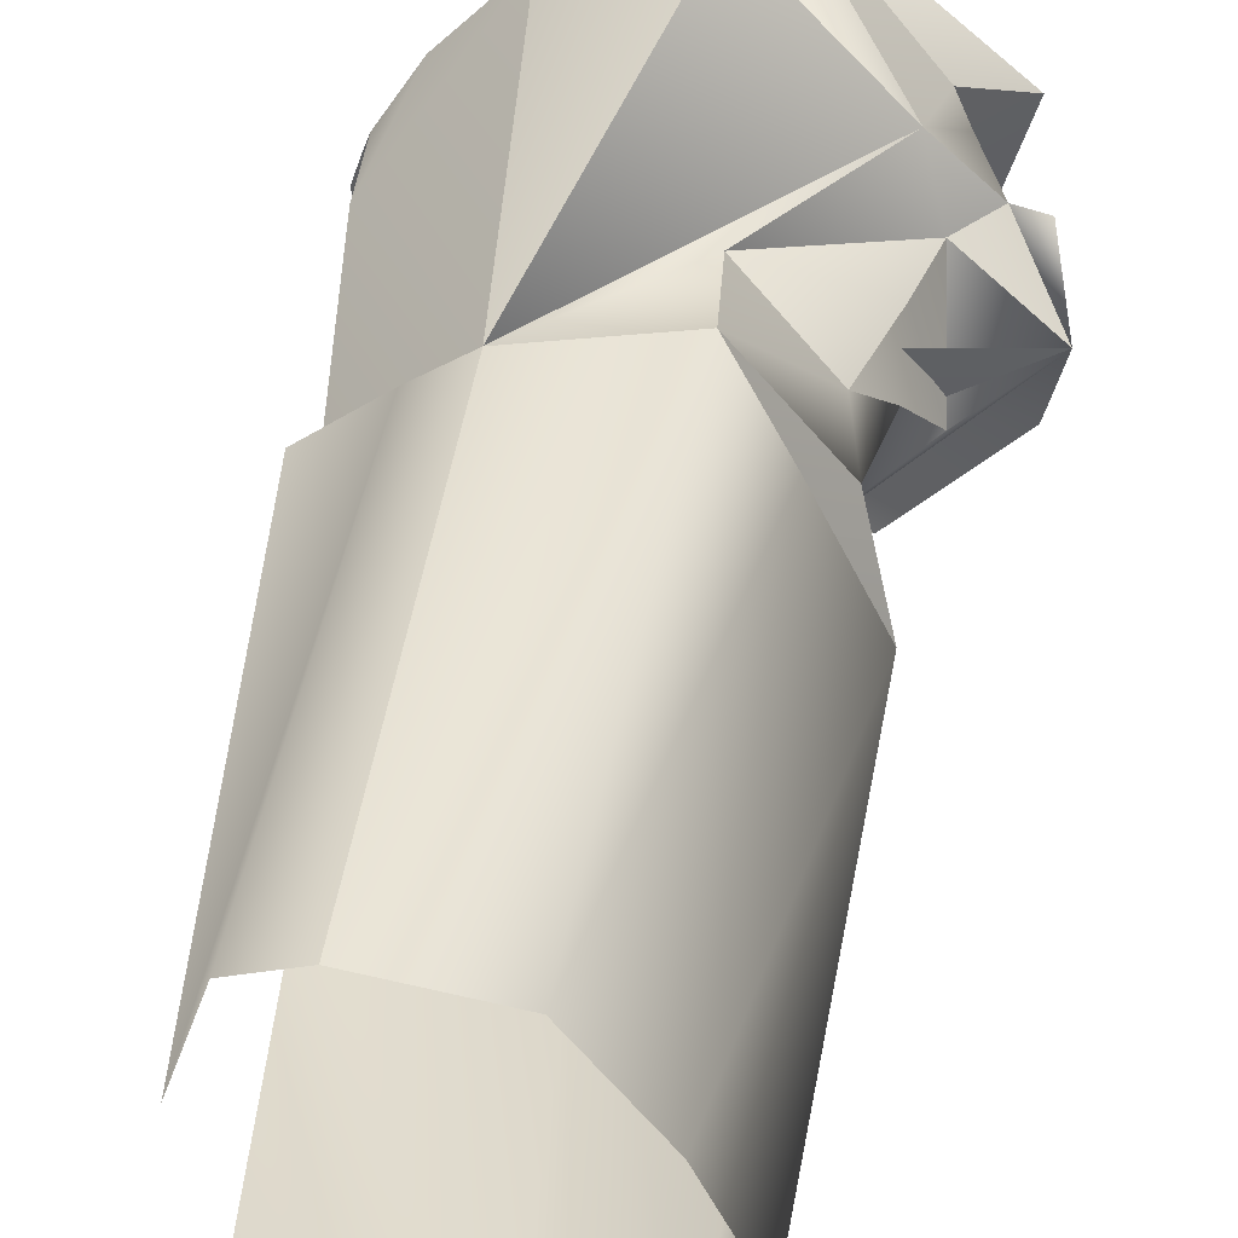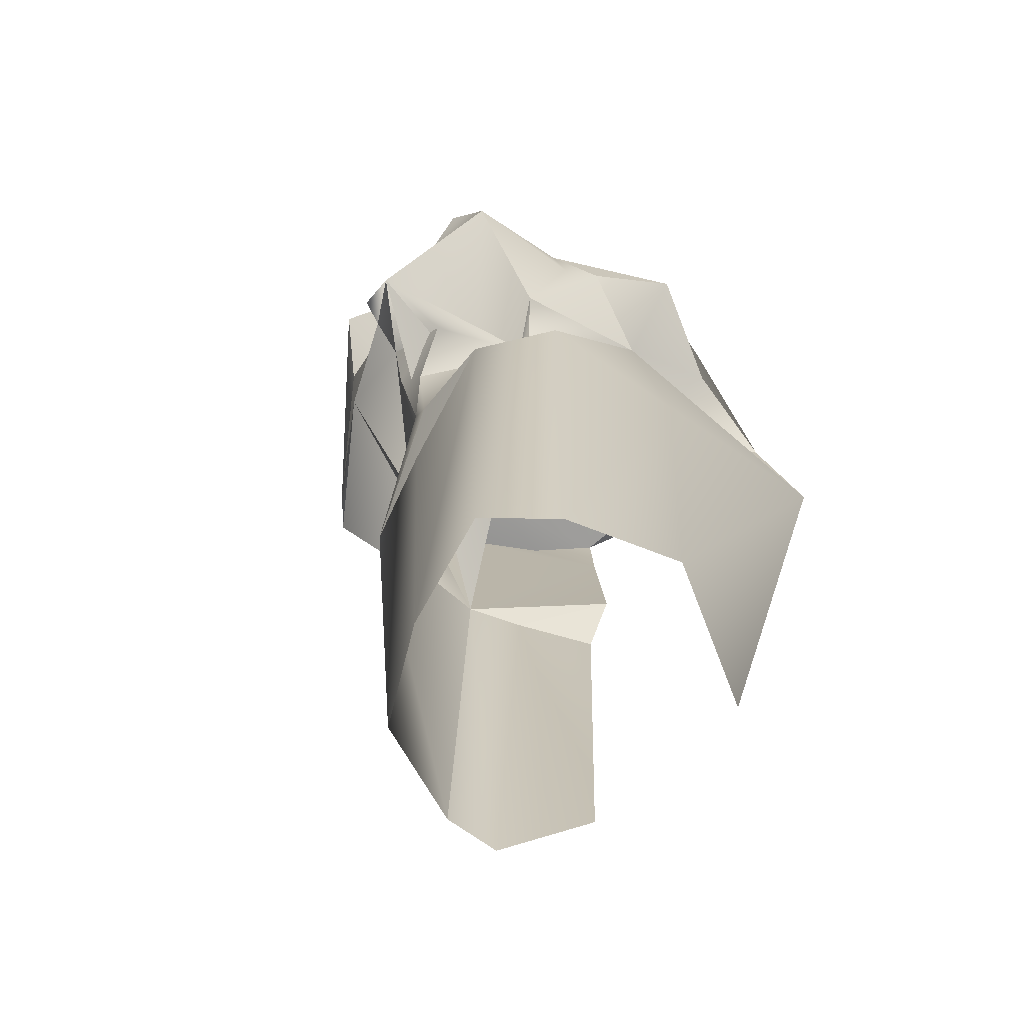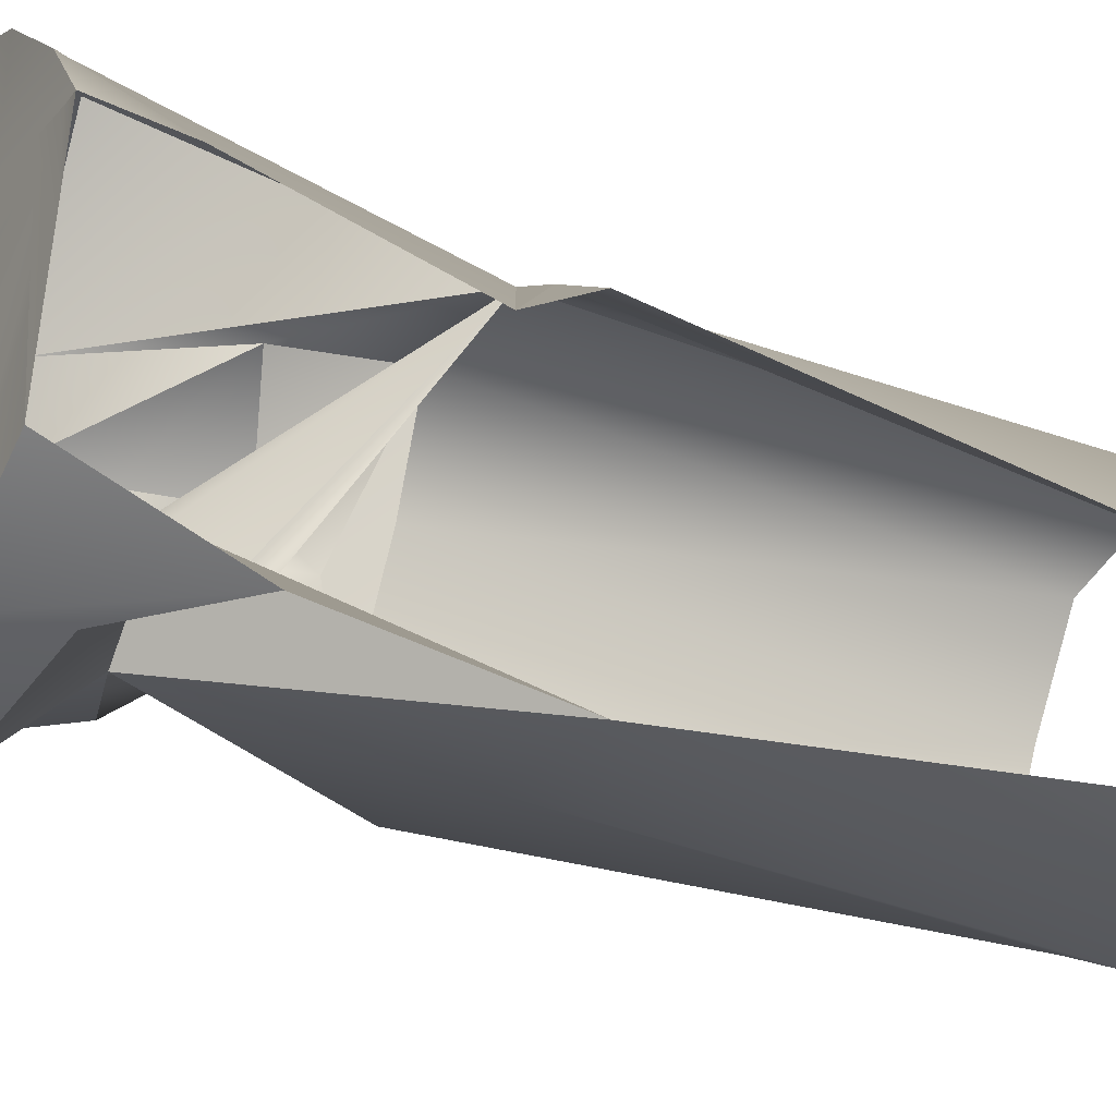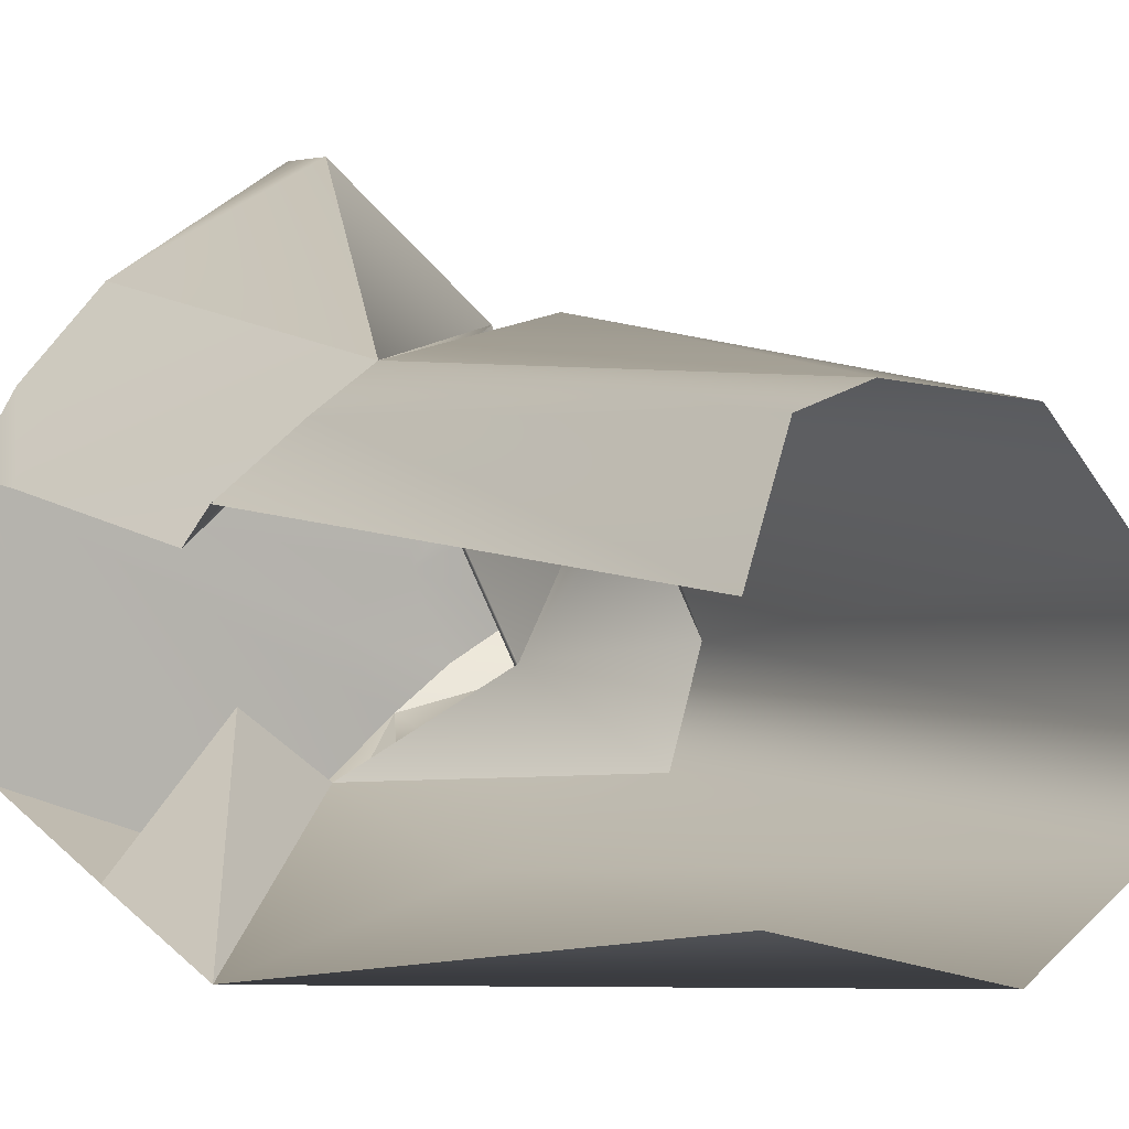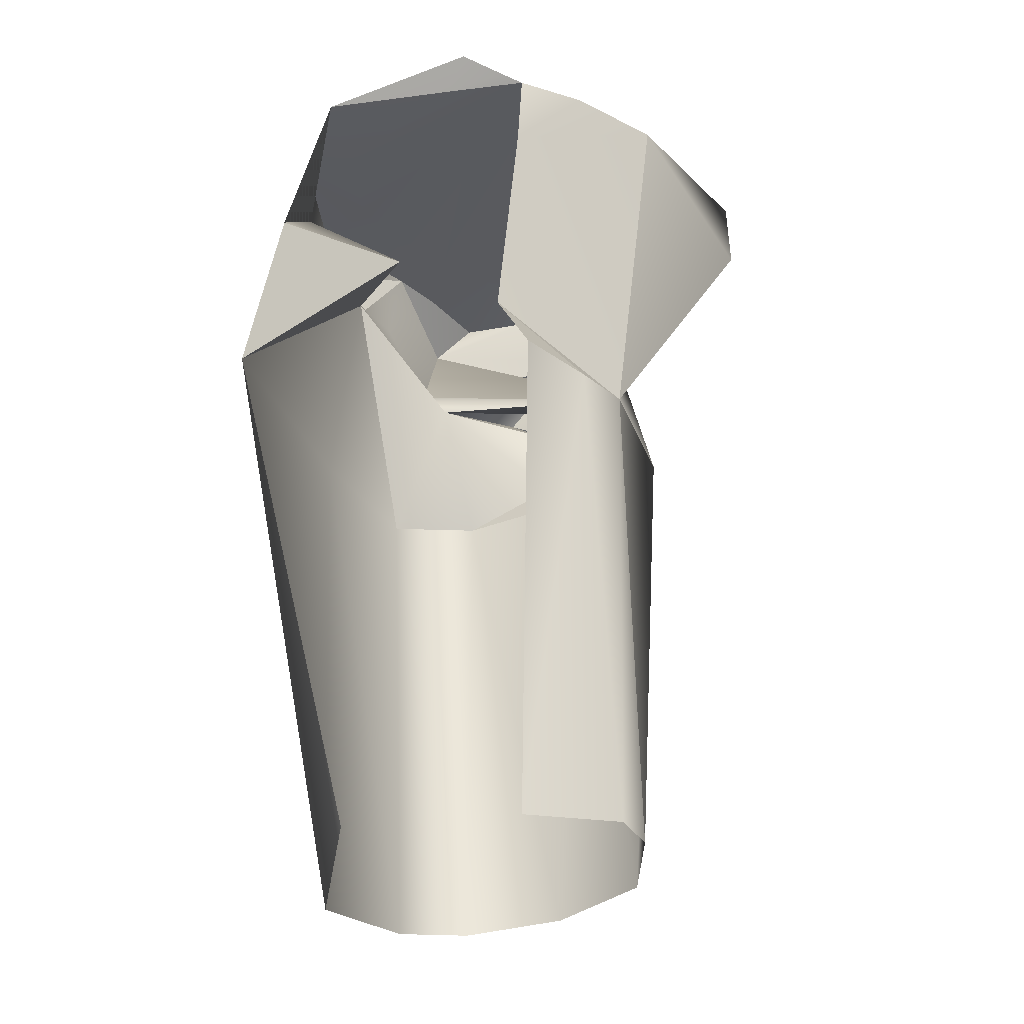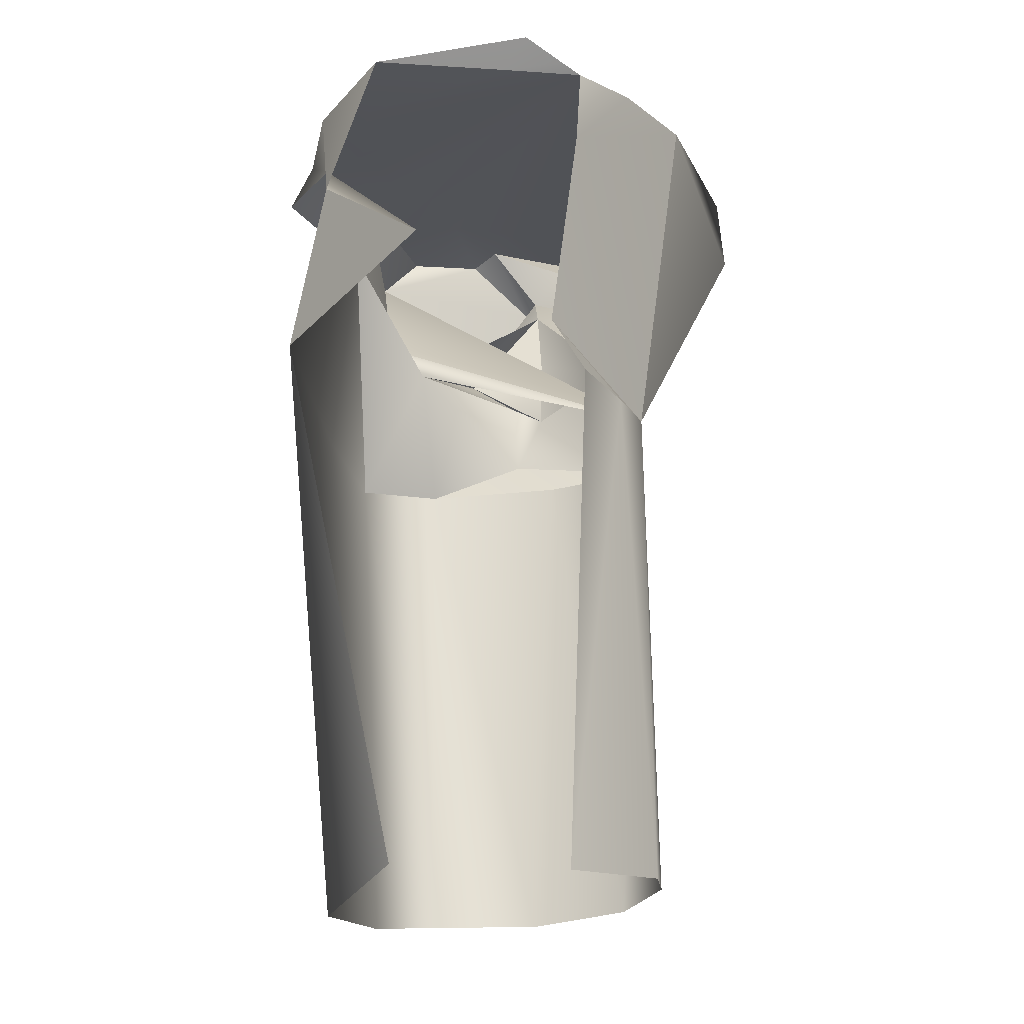
<metadata>
{"format":"obj","ext":"obj","renderer":"f3d","projection":"perspective","resolution":1024,"background":"white","views":[{"elev":40.3,"azim":7.9,"up":"+Z"},{"elev":-70.3,"azim":127.0,"up":"+Y"},{"elev":-34.5,"azim":-118.5,"up":"+Z"},{"elev":5.8,"azim":-32.4,"up":"+Z"},{"elev":-31.5,"azim":-83.0,"up":"+Y"},{"elev":-21.8,"azim":-99.2,"up":"+Y"}]}
</metadata>
<code>
g nder100
v -157.5 -37.75 45.64
v -153.1 -36.67 -21.95
v -163.8 -31.08 28.64
v -157.5 -37.75 45.64
v 8.526 -33.62 -127.8
v -68.61 -36.79 -130.4
v 73.21 -35.62 -56.17
v 68.53 -33.83 -83.36
v 126.7 -36.34 24.97
v 193.3 -31.57 96.25
v 170.3 -36.12 21.18
v -57.41 -35.38 96.94
v -68.78 -31.76 152.8
v 47.97 -33.44 221.4
v -59 -95.92 -164.4
v -41.15 -136.7 -82.15
v -135.8 -159.2 -168.8
v 180.5 -85.55 64.21
v 136.6 -117.8 126.5
v 151.6 -116.7 61.61
v 47.97 -33.44 221.4
v -68.78 -31.76 152.8
v 35.23 -103.6 223.1
v -68.78 -31.76 152.8
v -156.7 -100.5 41.92
v -49.78 -314.1 117.3
v 151.6 -116.7 61.61
v 50.78 -219.8 114.9
v 137.3 -175 62.62
v -49.78 -314.1 117.3
v -138.7 -267.5 22.13
v -90.26 -314.4 90.34
v -41.15 -136.7 -82.15
v 17.54 -139 -129.7
v -146 -312.6 -193.7
v 114.4 -245.2 57.89
v 125.4 -290.8 37.56
v 138.6 -224 35.03
v 125.4 -290.8 37.56
v 99.31 -321.4 64.82
v 148 -317.7 -38.72
v -153.1 -36.67 -21.95
v 129.4 -33.51 -24.23
v 98.74 -33.27 84.51
v -48.11 -36.58 -169.6
v 41.88 -32.88 -172.8
v -59 -95.92 -164.4
v 148.8 -70.93 121.5
v 47.97 -33.44 221.4
v 136.6 -117.8 126.5
v -144.6 -34.94 -131.1
v -135.8 -159.2 -168.8
v 17.54 -139 -129.7
v 36.98 -78.6 -190.9
v 93.6 -216.4 -58.64
v 151.6 -116.7 61.61
v 160.5 -193.3 -1.063
v 136.6 -117.8 126.5
v 114.4 -245.2 57.89
v 138.6 -224 35.03
v 160.5 -193.3 -1.063
v 151.6 -116.7 61.61
v 137.3 -175 62.62
v 50.78 -219.8 114.9
v -49.78 -314.1 117.3
v 35.23 -103.6 223.1
v -49.78 -314.1 117.3
v -138.7 -267.5 22.13
v -135.8 -159.2 -168.8
v -41.15 -136.7 -82.15
v -146 -312.6 -193.7
v -146 -312.6 -193.7
v 17.54 -139 -129.7
v 2.359 -330.7 -147.9
v 120.8 -326.7 -107.4
v 17.54 -139 -129.7
v 93.6 -216.4 -58.64
v 120.8 -326.7 -107.4
v 148 -317.7 -38.72
v 58.38 -316.5 140.1
v 50.78 -219.8 114.9
v 58.38 -316.5 140.1
v -90.26 -314.4 90.34
v -138.7 -267.5 22.13
v -145.8 -314.7 48.57
v 58.38 -316.5 140.1
v -59 -95.92 -164.4
v -144.6 -34.94 -131.1
v -135.8 -159.2 -168.8
v 159.7 -59.54 88.29
v 219 -143.4 19.08
v 206 -69.21 -86.32
v 204.3 -87 59.39
v 127 -174.2 -85.96
v 206 -69.21 -86.32
v 219 -143.4 19.08
v 212.2 -33.89 -54.09
v 193.3 -42.38 4.369
v 160.5 -193.3 -1.063
v 204.3 -87 59.39
v 180.5 -85.55 64.21
v 219 -143.4 19.08
v 127 -174.2 -85.96
v -49.78 -314.1 117.3
v 193.3 -42.38 4.369
v 212.2 -33.89 -54.09
v 127 -174.2 -85.96
v 113.3 -98.29 -120.5
v 206 -69.21 -86.32
v 93.6 -216.4 -58.64
v 88.5 -89.61 -140.6
v 17.54 -139 -129.7
v 88.5 -89.61 -140.6
v 138.6 -224 35.03
v 118.3 -33.06 -110.7
v 156.2 -35.16 -82.75
v 206 -69.21 -86.32
v 156.2 -35.16 -82.75
v 212.2 -33.89 -54.09
v 118.3 -33.06 -110.7
v 36.98 -78.6 -190.9
v 36.98 -78.6 -190.9
v 118.3 -33.06 -110.7
v 88.5 -89.61 -140.6
v 204.3 -87 59.39
v 193.3 -42.38 4.369
v 170.3 -36.12 21.18
v 180.5 -85.55 64.21
v 180.5 -85.55 64.21
v 170.3 -36.12 21.18
v 170.3 -36.12 21.18
v 193.3 -31.57 96.25
v 159.7 -59.54 88.29
v 148.8 -70.93 121.5
v 193.3 -31.57 96.25
v 148.8 -70.93 121.5
v -49.78 -314.1 117.3
v 219 -143.4 19.08
v -87.42 -721.8 111.8
v -44.51 -721.6 125
v -49.78 -314.1 117.3
v -90.26 -314.4 90.34
v 96.89 -728.8 45.58
v 133.5 -725.2 -37.23
v 148 -317.7 -38.72
v 99.31 -321.4 64.82
v 23.44 -738.2 -135.8
v -100.2 -720 -99.68
v 97.6 -734.2 -88.6
v -44.51 -721.6 125
v 42.27 -723.9 112.8
v 58.38 -316.5 140.1
v -49.78 -314.1 117.3
v -112.2 -722.2 38.58
v -145.8 -314.7 48.57
v 118.3 -33.06 -110.7
v 41.88 -32.88 -172.8
v -48.11 -36.58 -169.6
v -144.6 -34.94 -131.1
v -144.6 -34.94 -131.1
v -174.9 -16.37 -4.903
v 114.4 -245.2 57.89
v -126.3 -35.19 94.69
v -126.3 -35.19 94.69
v -157.5 -37.75 45.64
f 3 1 2
f 6 4 5
f 8 4 7
f 11 9 10
f 14 12 13
f 42 4 6
f 43 9 11
f 10 44 14
f 43 105 106
f 105 43 11
f 5 4 8
f 7 4 43
f 117 115 116
f 106 118 43
f 116 119 117
f 156 7 118
f 118 7 43
f 156 8 7
f 157 8 156
f 157 5 8
f 158 5 157
f 158 6 5
f 159 6 158
f 159 42 6
f 161 2 160
f 161 3 2
f 43 4 9
f 9 44 10
f 9 4 44
f 44 12 14
f 44 4 12
f 12 163 13
f 12 4 163
f 17 15 16
f 20 18 19
f 23 21 22
f 26 24 25
f 29 27 28
f 35 33 34
f 38 36 37
f 47 45 46
f 50 48 49
f 52 51 47
f 16 15 53
f 53 15 54
f 57 55 56
f 23 58 21
f 60 57 59
f 63 61 62
f 64 20 19
f 28 58 65
f 67 19 66
f 65 23 22
f 68 26 25
f 71 69 70
f 74 72 73
f 74 73 75
f 78 76 77
f 79 78 77
f 37 36 80
f 79 77 37
f 80 36 81
f 82 28 65
f 45 47 52
f 52 51 45
f 89 87 88
f 50 90 48
f 93 91 92
f 95 67 94
f 95 96 67
f 92 97 98
f 96 20 99
f 18 96 100
f 102 101 27
f 77 103 104
f 109 107 108
f 110 53 94
f 112 111 107
f 53 54 113
f 77 38 37
f 114 110 99
f 121 46 120
f 121 47 46
f 124 122 123
f 111 108 107
f 111 120 108
f 109 108 120
f 92 98 93
f 127 125 126
f 125 127 128
f 129 90 50
f 129 130 90
f 133 131 132
f 134 133 132
f 136 135 21
f 138 55 137
f 96 99 110
f 141 139 140
f 139 141 142
f 145 143 144
f 143 145 146
f 72 147 148
f 147 72 74
f 74 149 147
f 149 74 75
f 75 144 149
f 144 75 145
f 152 150 151
f 150 152 153
f 142 154 139
f 154 142 155
f 146 151 143
f 151 146 152
f 162 29 28
f 36 61 63
f 25 24 164
f 165 25 164
f 32 30 31
f 41 39 40
f 85 83 84
f 40 39 86

</code>
